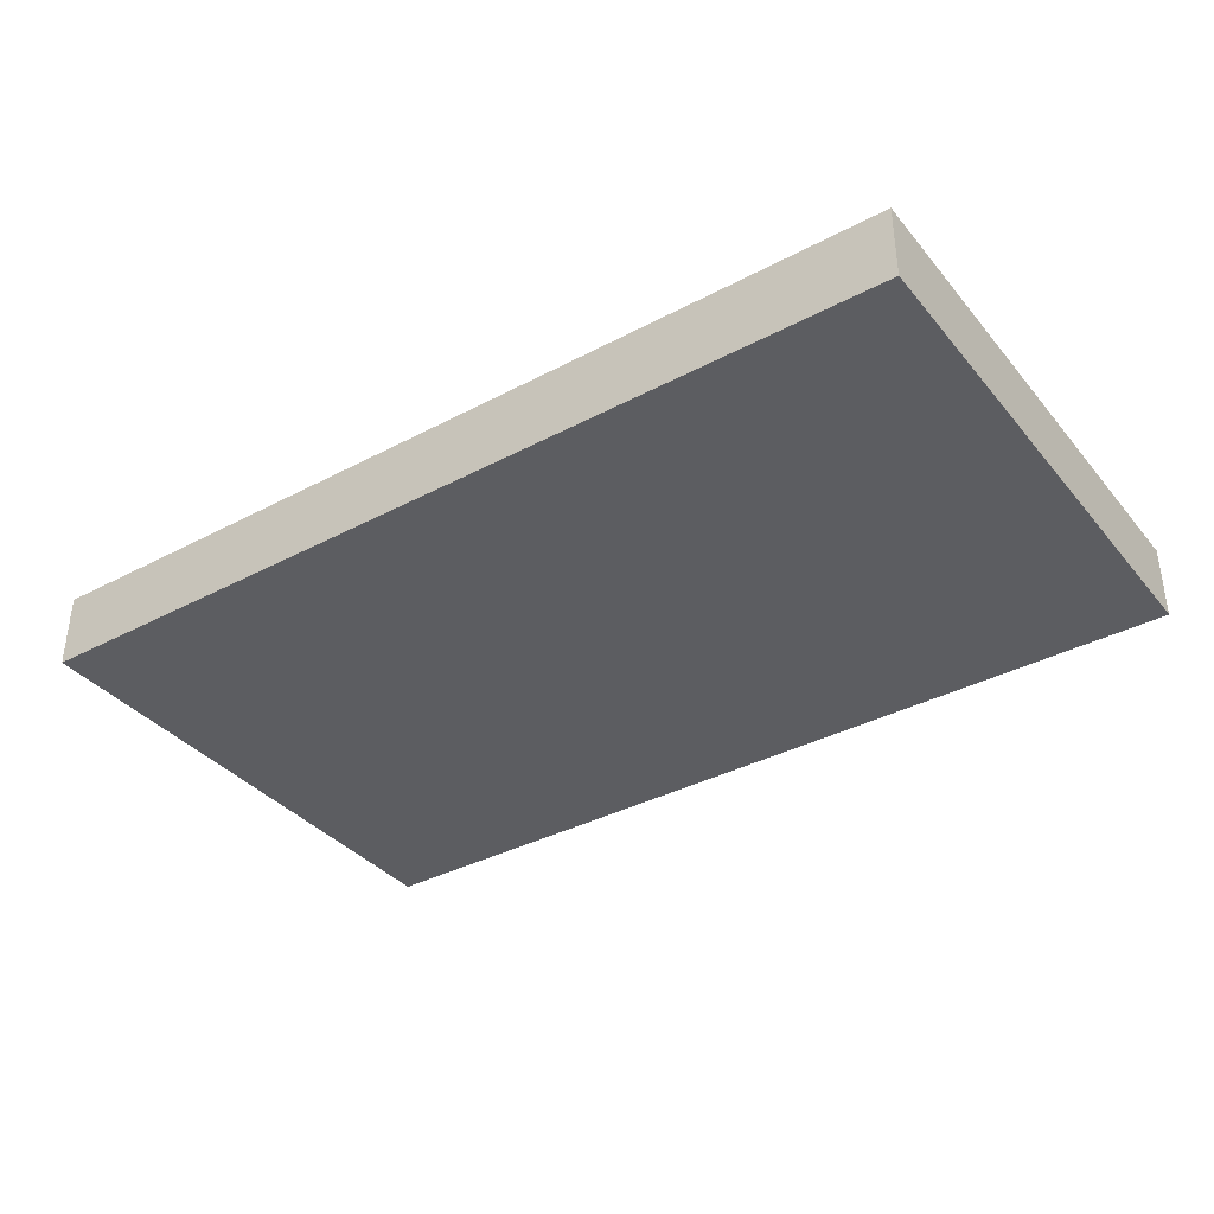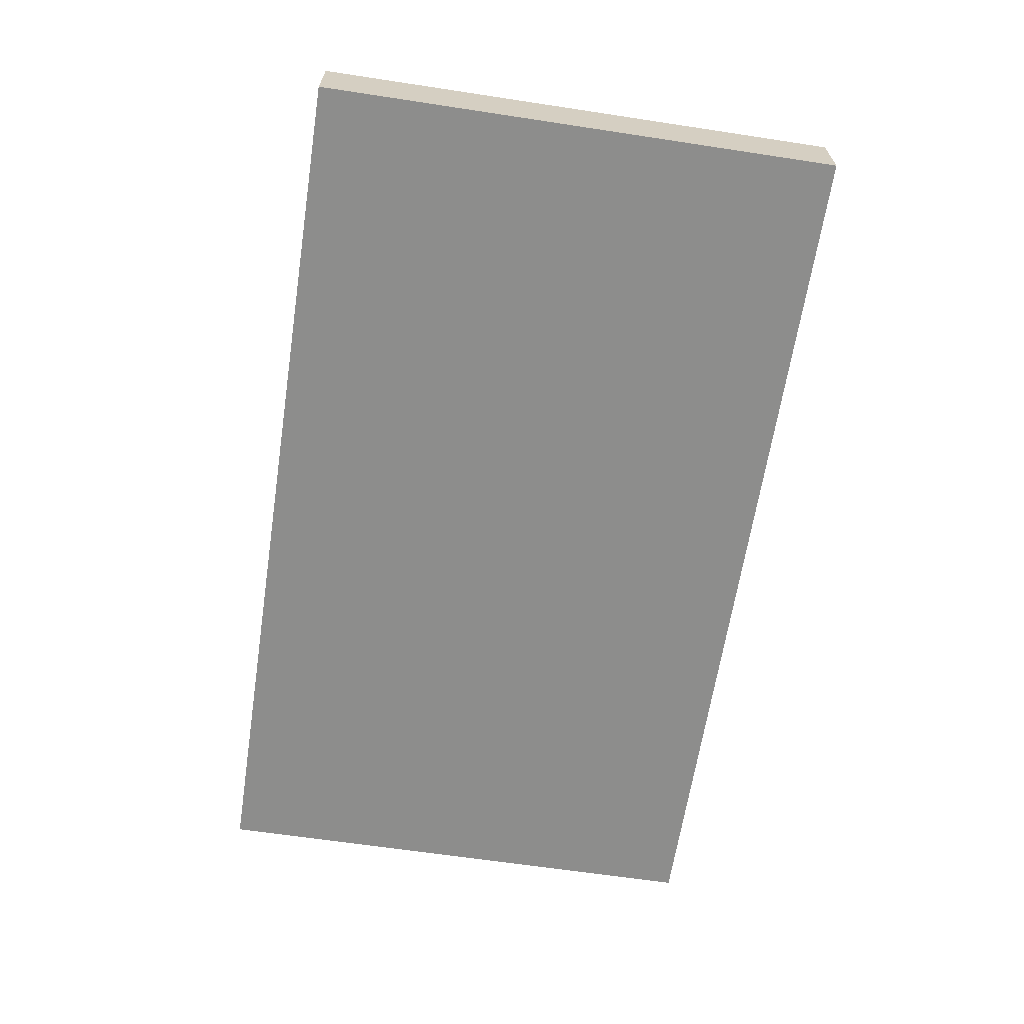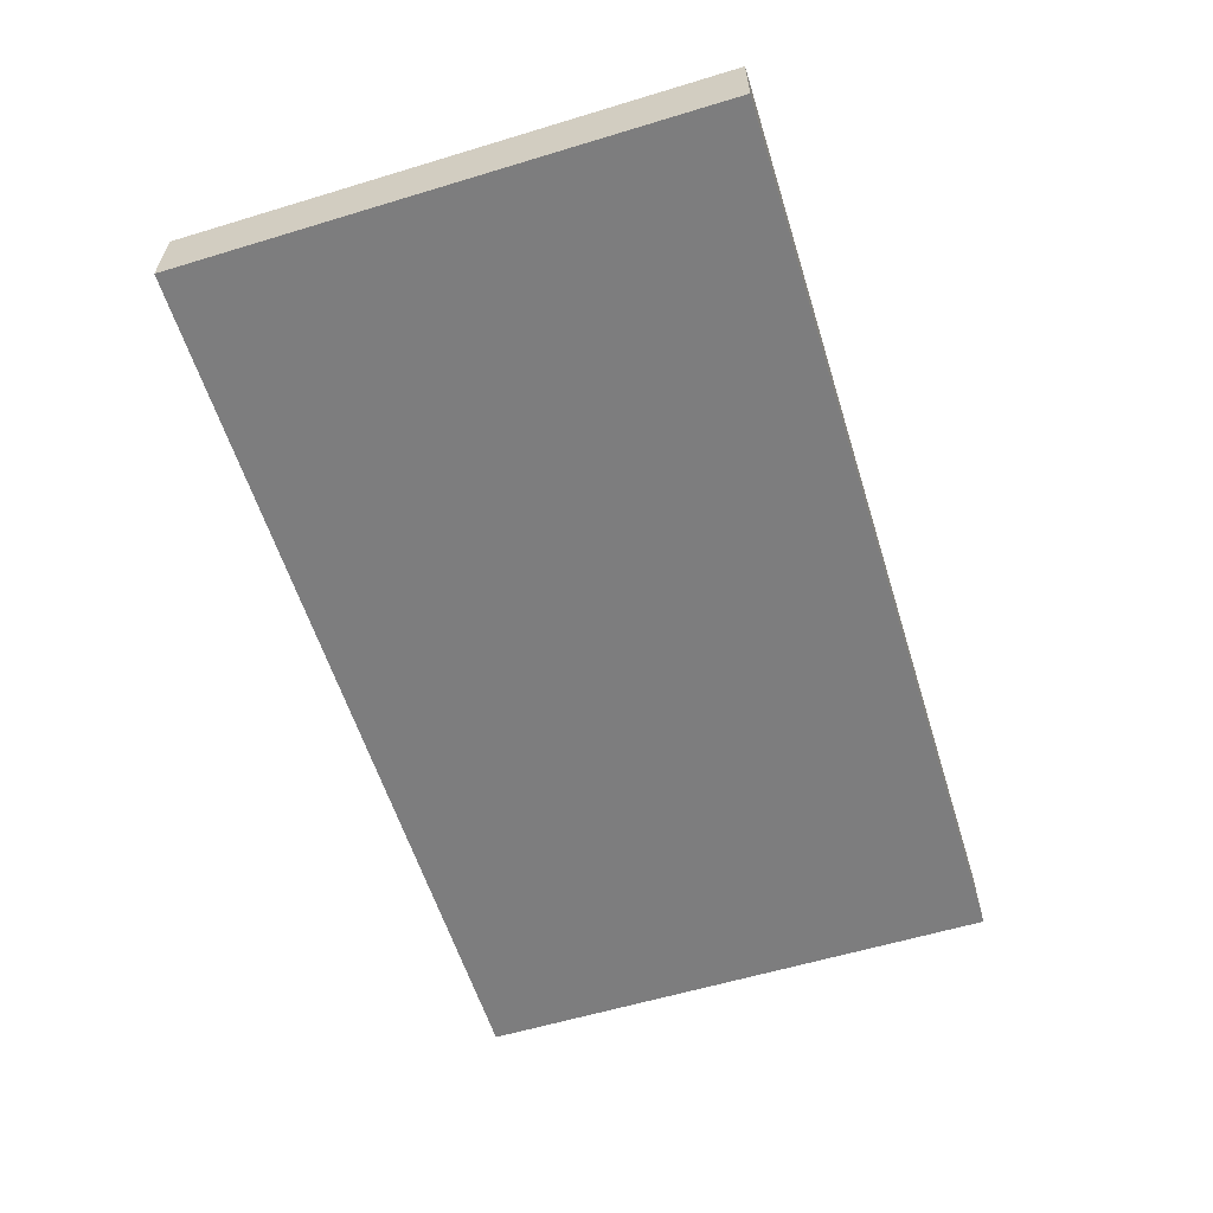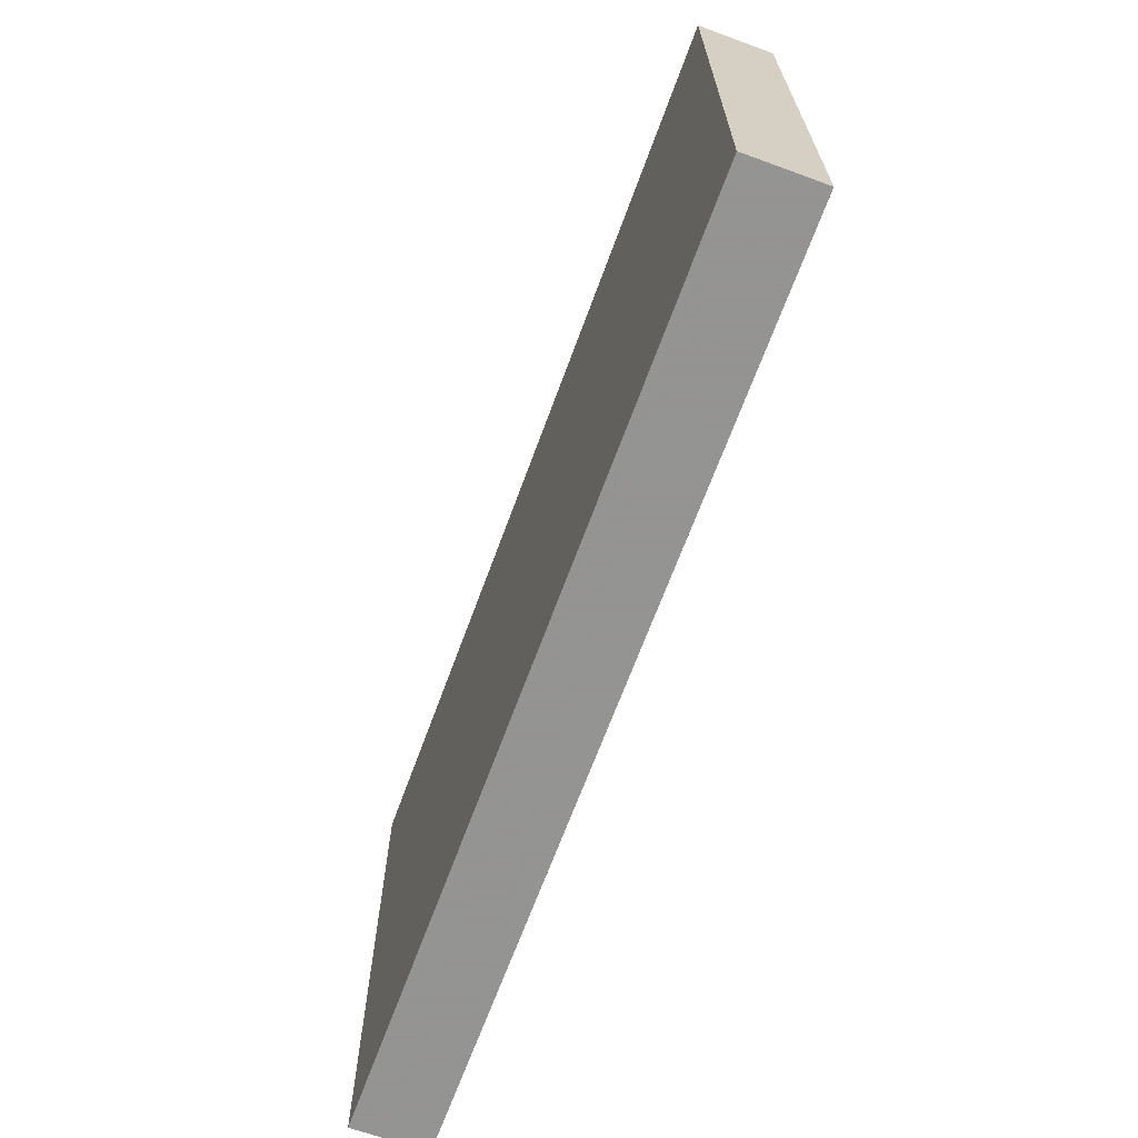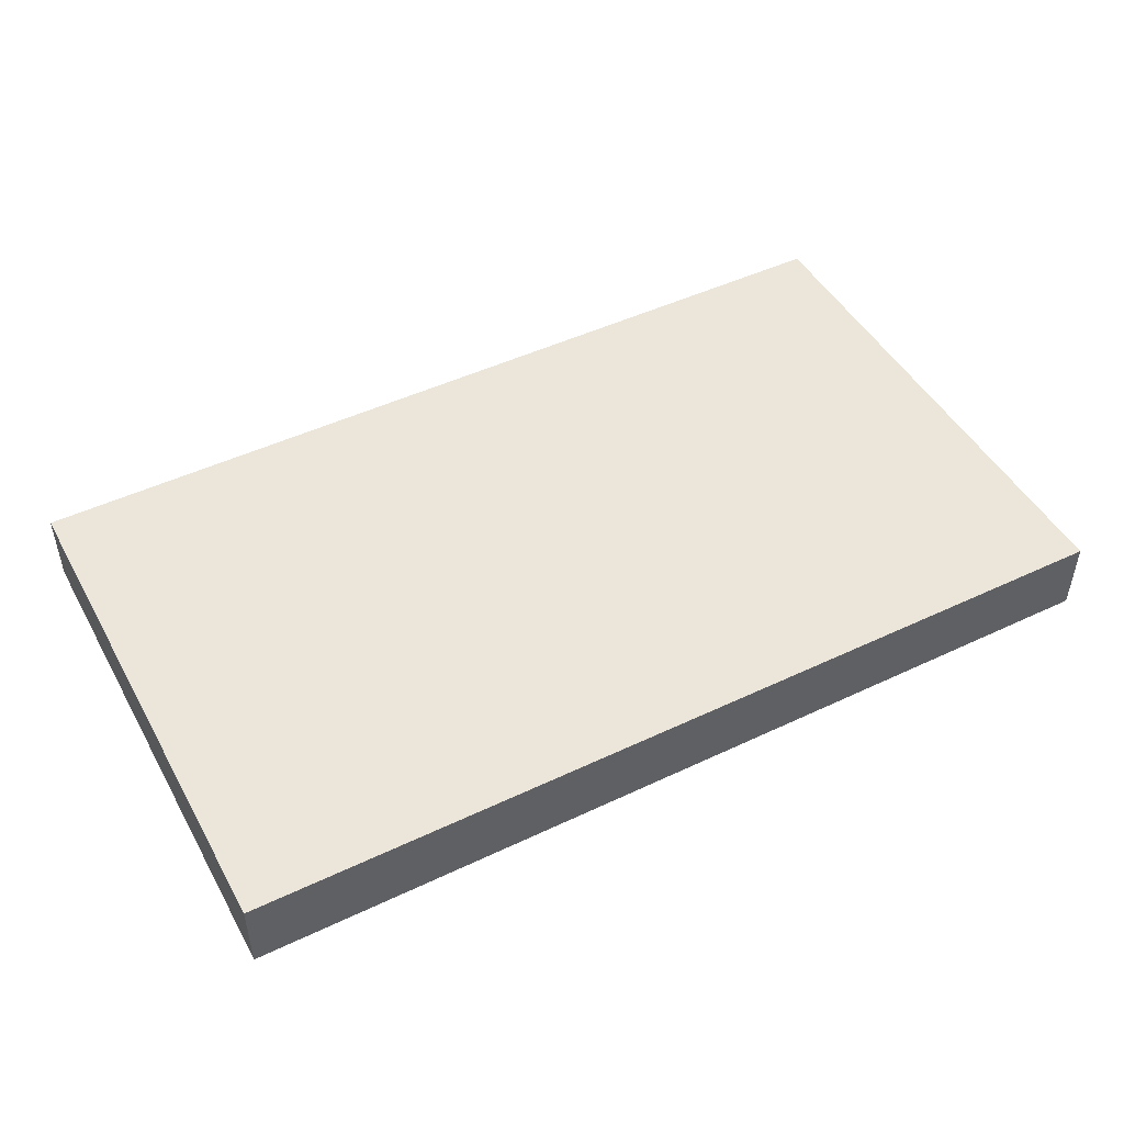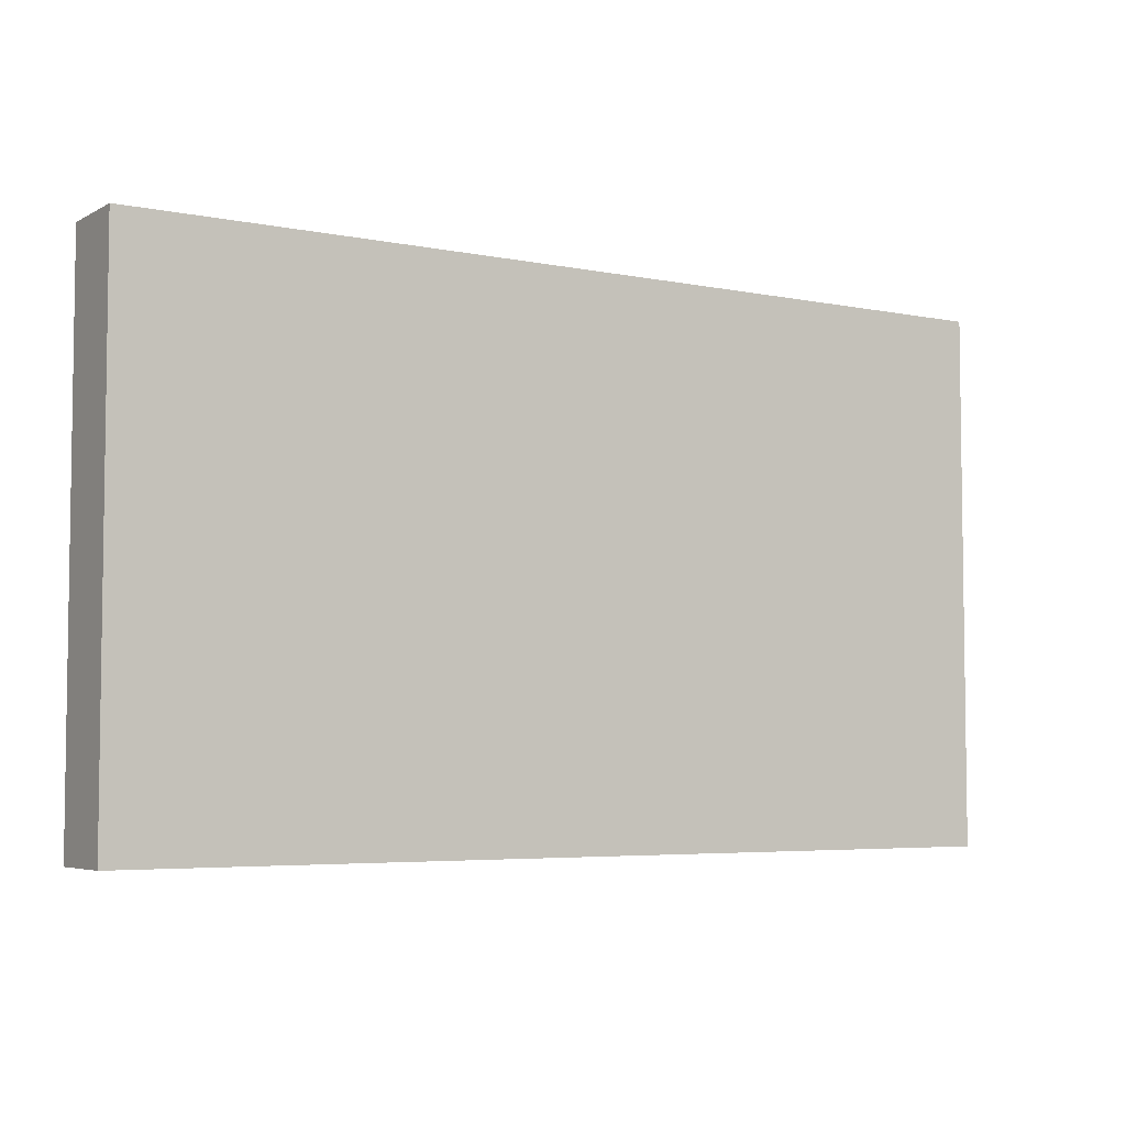
<metadata>
{"format":"obj","ext":"obj","renderer":"f3d","projection":"perspective","resolution":1024,"background":"white","views":[{"elev":-36.8,"azim":-145.5,"up":"+Y"},{"elev":-64.5,"azim":-98.7,"up":"+Y"},{"elev":-59.2,"azim":107.3,"up":"+Y"},{"elev":-66.9,"azim":-110.1,"up":"+Z"},{"elev":47.6,"azim":151.9,"up":"+Y"},{"elev":-5.0,"azim":-32.5,"up":"+Z"}]}
</metadata>
<code>
v -512 -112 -16
v -512 -128 -128
v -512 -112 -128
v -512 -128 -16
v -704 -128 -16
v -704 -112 -128
v -704 -128 -128
v -704 -112 -16
f 1 2 3
f 1 4 2
f 5 6 7
f 5 8 6
f 5 1 8
f 5 4 1
f 6 2 7
f 6 3 2
f 4 7 2
f 4 5 7
f 8 3 6
f 8 1 3

</code>
